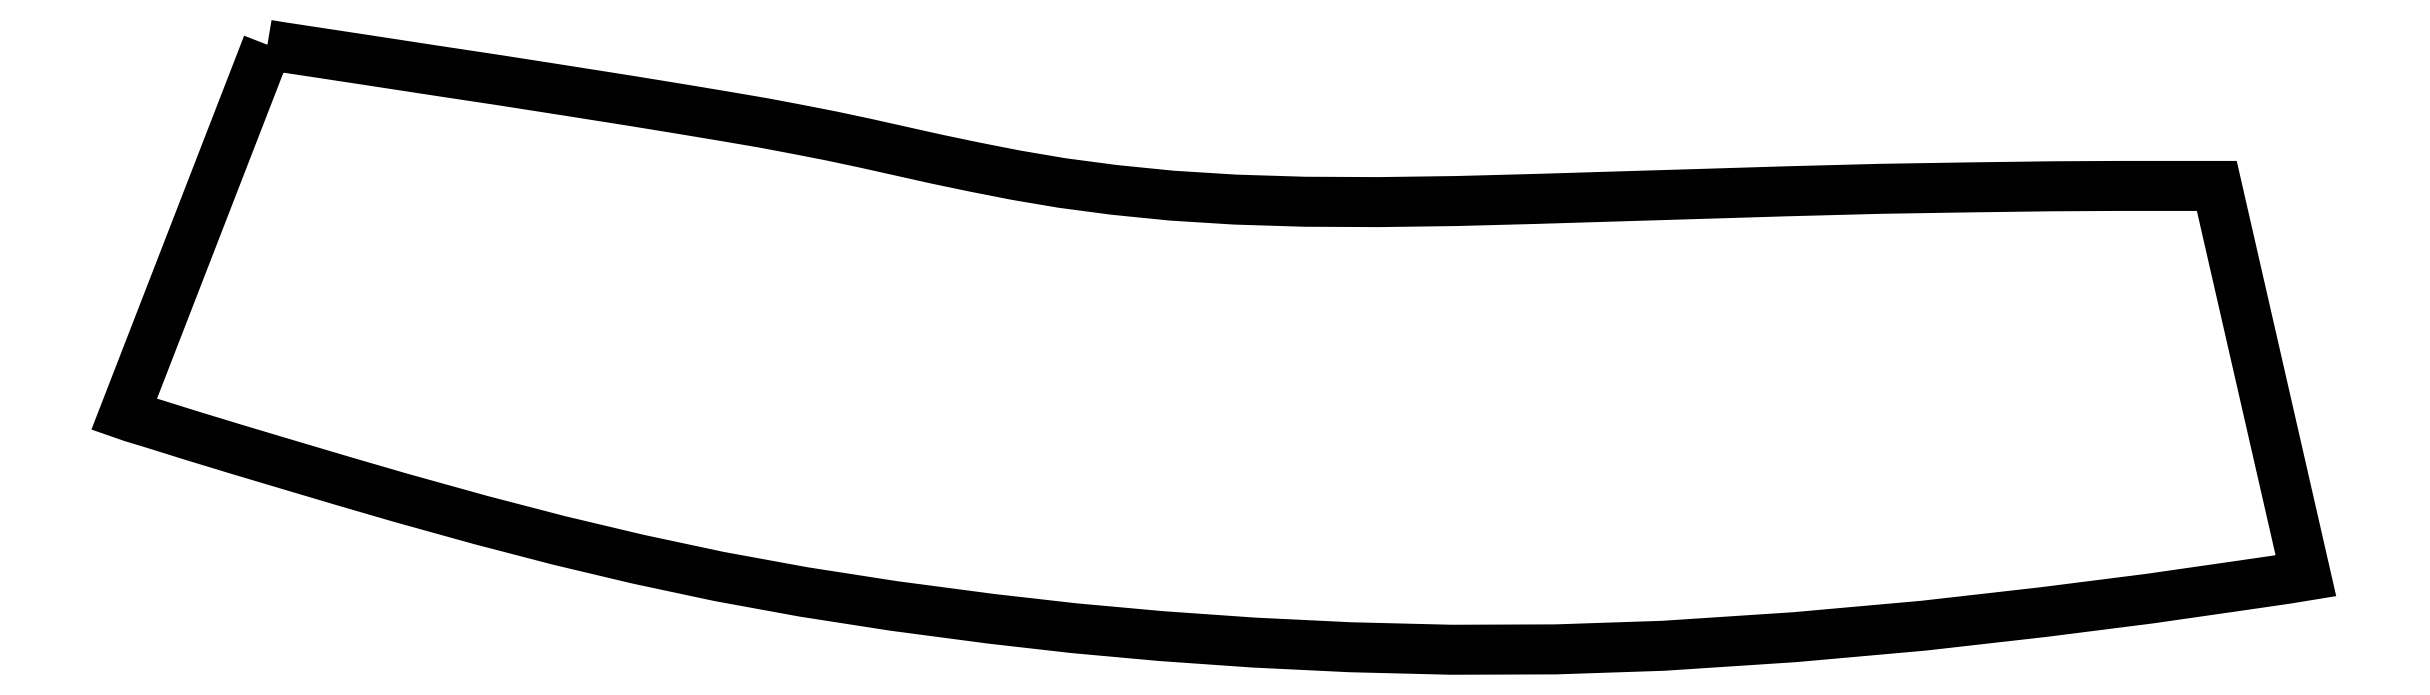
<metadata>
{"format":"dxf","ext":"dxf","renderer":"ezdxf+matplotlib","layout":"modelspace","background":"white","min_lineweight":24,"dpi":150}
</metadata>
<code>
0
SECTION
2
ENTITIES
0
LWPOLYLINE
90
66
70
1
10
399
20
0
30
0
10
435
20
-6
30
0
10
534
20
-21
30
0
10
679
20
-43
30
0
10
855
20
-70
30
0
10
1047
20
-99
30
0
10
1239
20
-129
30
0
10
1416
20
-157
30
0
10
1557
20
-180
30
0
10
1677
20
-200
30
0
10
1782
20
-218
30
0
10
1877
20
-236
30
0
10
1969
20
-254
30
0
10
2063
20
-274
30
0
10
2166
20
-297
30
0
10
2260
20
-318
30
0
10
2365
20
-340
30
0
10
2482
20
-363
30
0
10
2612
20
-385
30
0
10
2756
20
-404
30
0
10
2916
20
-420
30
0
10
3092
20
-431
30
0
10
3285
20
-437
30
0
10
3492
20
-438
30
0
10
3710
20
-435
30
0
10
3935
20
-429
30
0
10
4165
20
-422
30
0
10
4396
20
-415
30
0
10
4625
20
-408
30
0
10
4891
20
-401
30
0
10
5139
20
-397
30
0
10
5363
20
-394
30
0
10
5552
20
-393
30
0
10
5698
20
-393
30
0
10
5792
20
-393
30
0
10
5825
20
-393
30
0
10
6073
20
-1478
30
0
10
6018
20
-1487
30
0
10
5866
20
-1509
30
0
10
5636
20
-1542
30
0
10
5344
20
-1579
30
0
10
5009
20
-1617
30
0
10
4650
20
-1649
30
0
10
4284
20
-1673
30
0
10
3984
20
-1683
30
0
10
3694
20
-1684
30
0
10
3413
20
-1677
30
0
10
3144
20
-1664
30
0
10
2887
20
-1646
30
0
10
2644
20
-1624
30
0
10
2415
20
-1598
30
0
10
2142
20
-1562
30
0
10
1891
20
-1523
30
0
10
1656
20
-1480
30
0
10
1431
20
-1432
30
0
10
1212
20
-1380
30
0
10
993
20
-1323
30
0
10
770
20
-1261
30
0
10
612
20
-1215
30
0
10
457
20
-1169
30
0
10
313
20
-1126
30
0
10
188
20
-1088
30
0
10
89
20
-1057
30
0
10
23
20
-1037
30
0
10
0
20
-1029
30
0
10
399
20
0
30
0
0
ENDSEC
0
EOF

</code>
